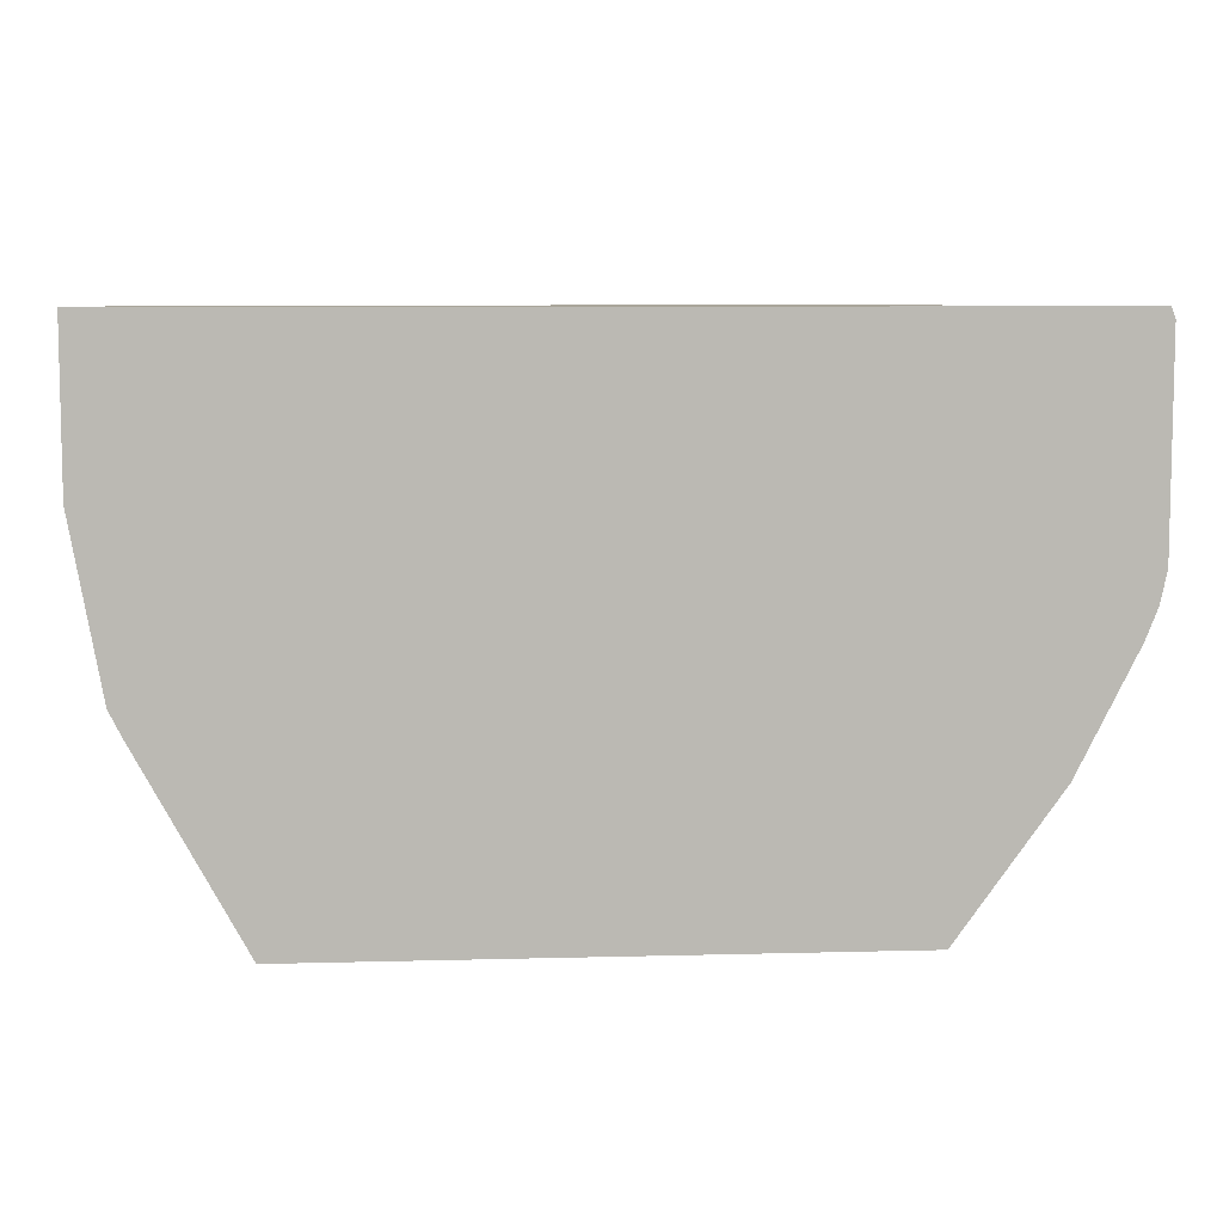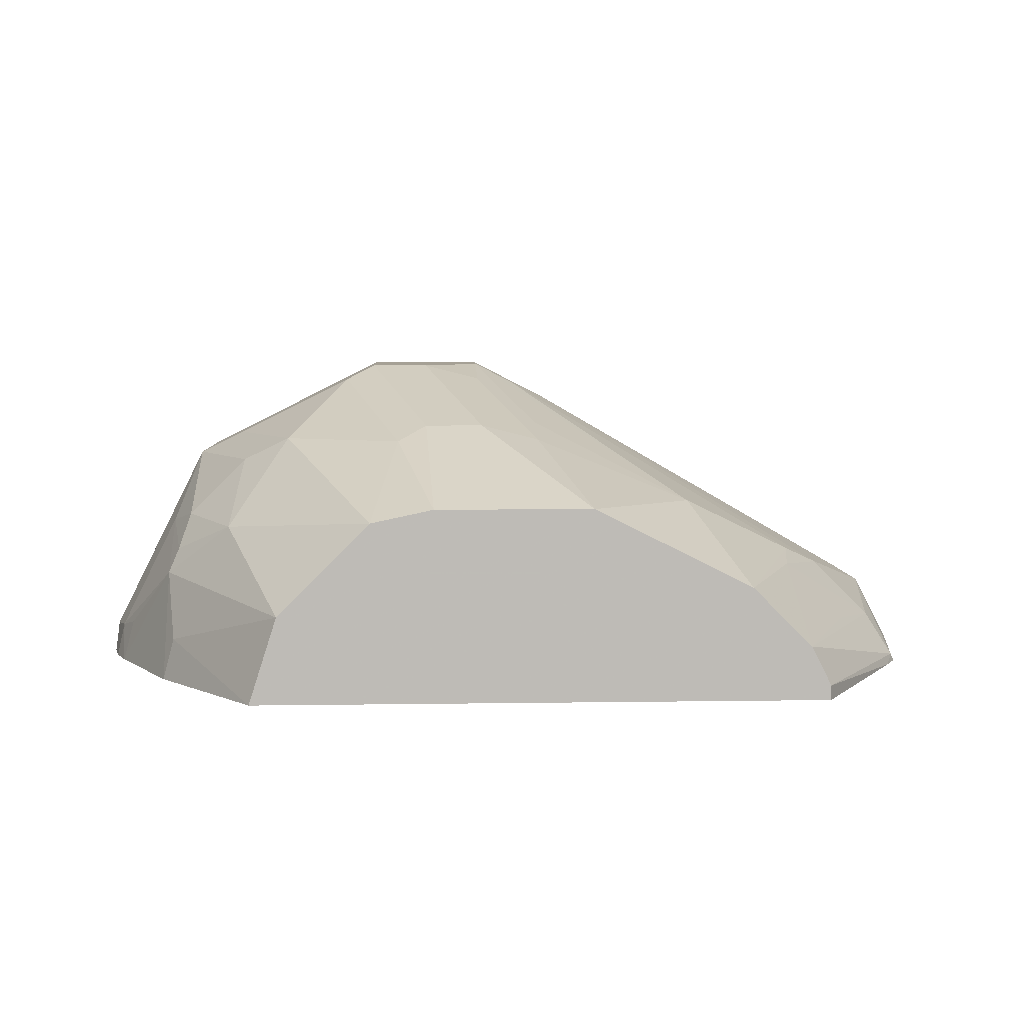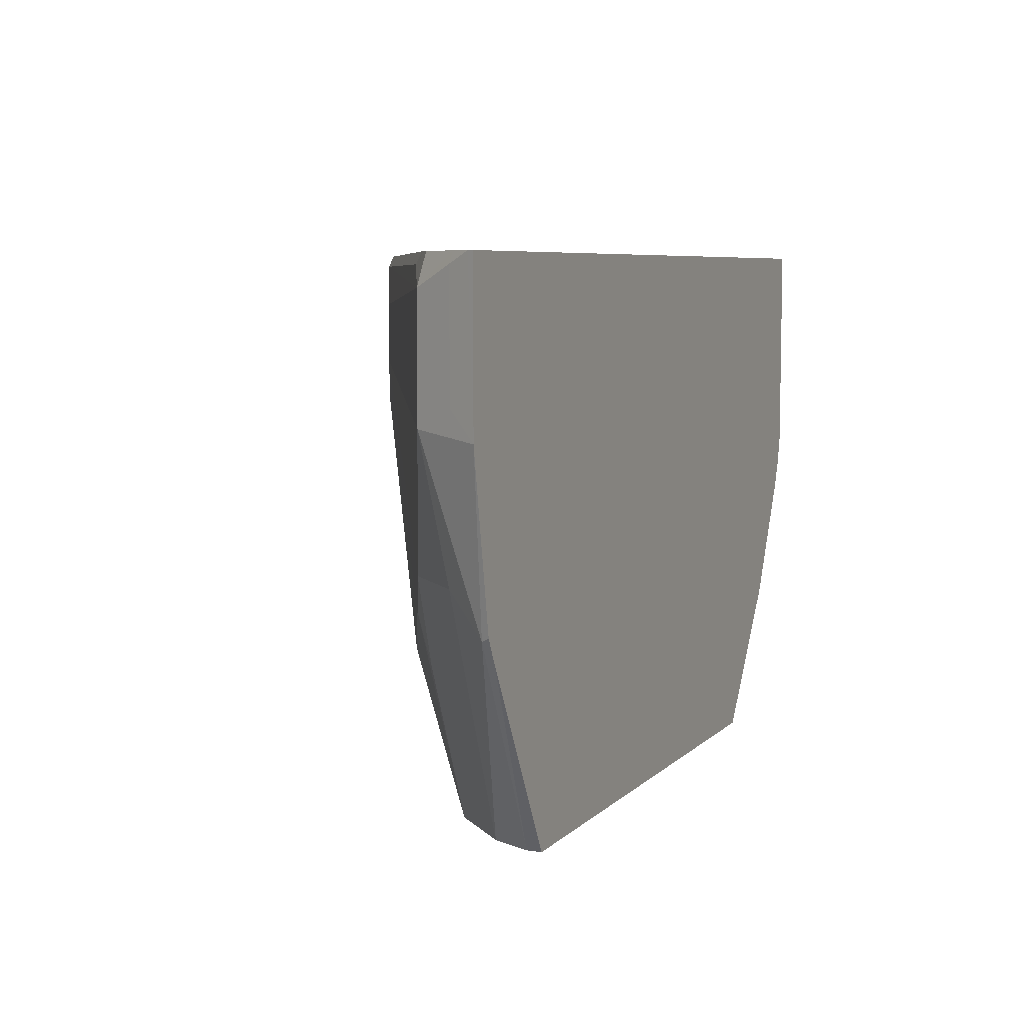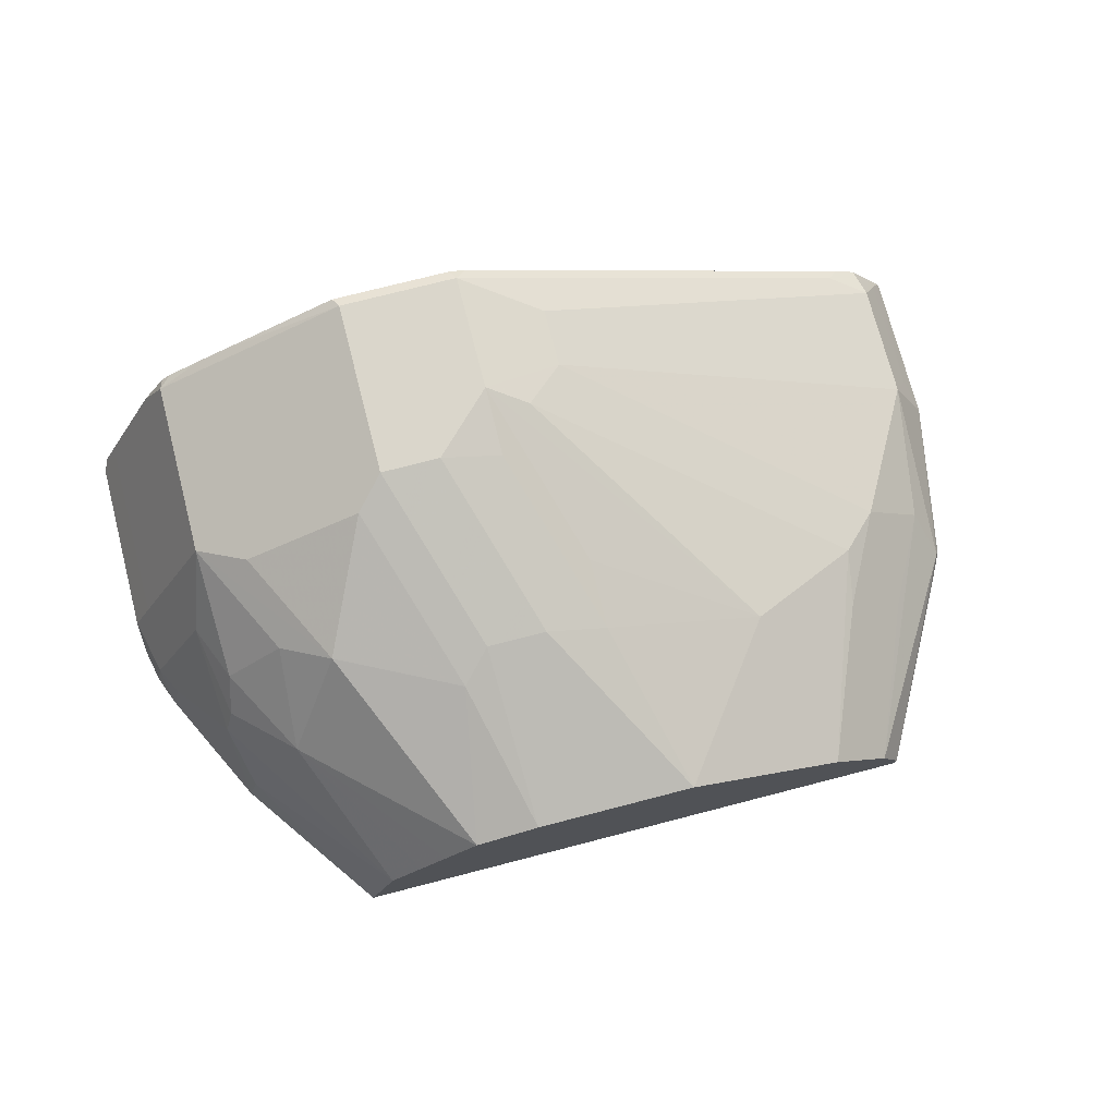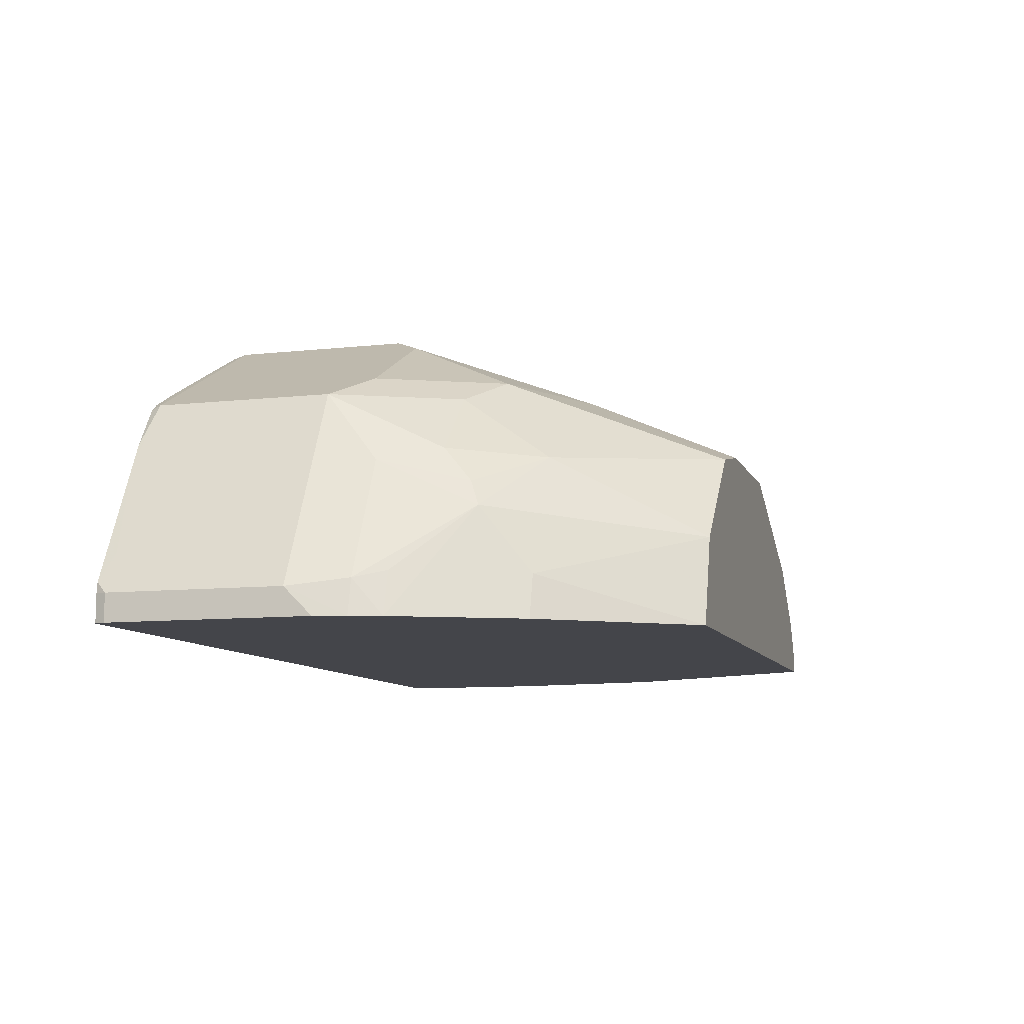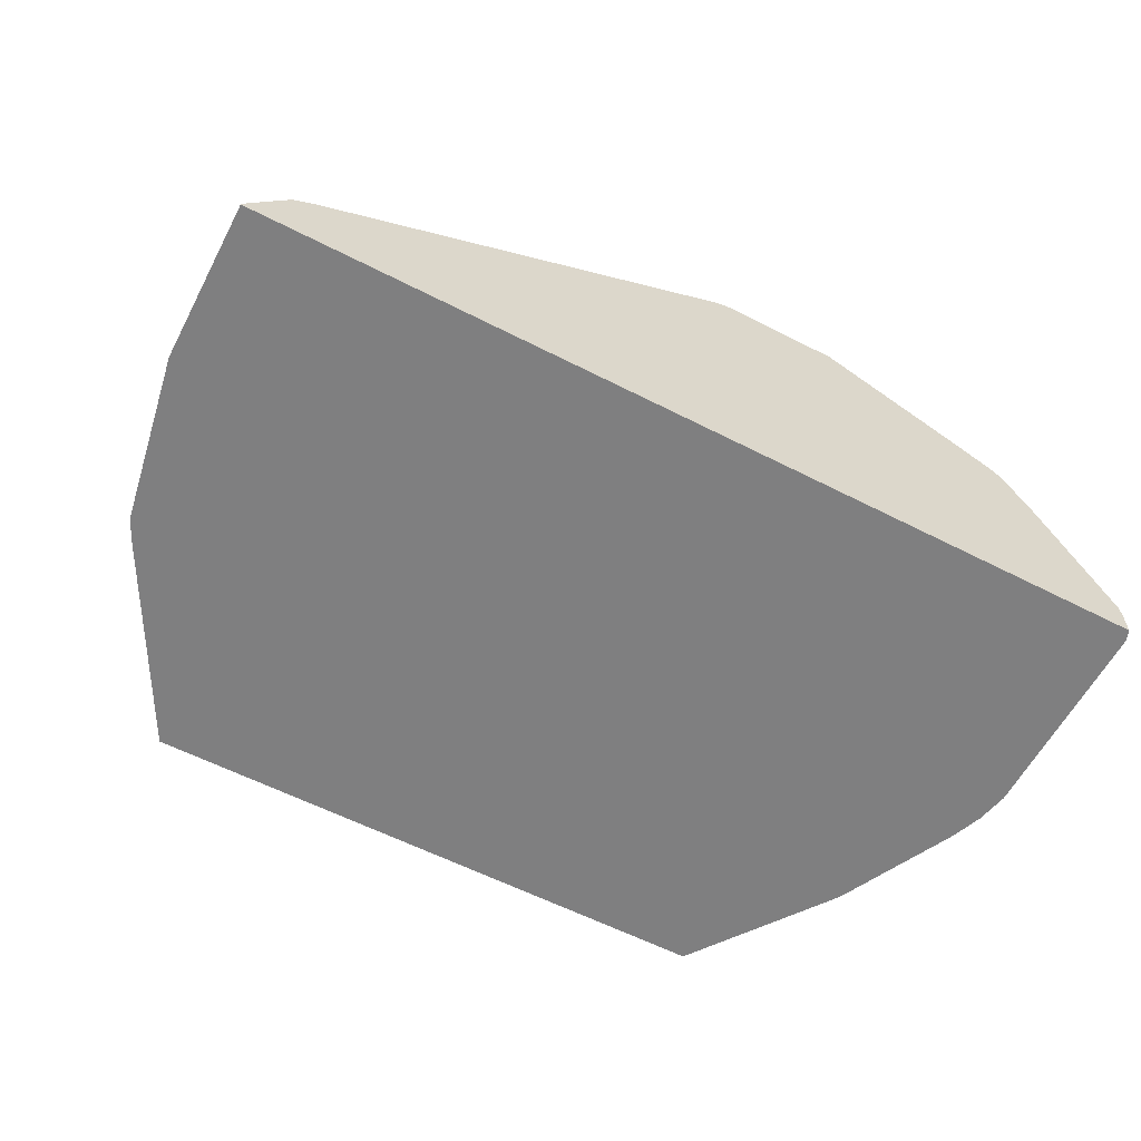
<metadata>
{"format":"obj","ext":"obj","renderer":"f3d","projection":"perspective","resolution":1024,"background":"white","views":[{"elev":7.5,"azim":175.7,"up":"+Y"},{"elev":5.9,"azim":-2.7,"up":"+Z"},{"elev":6.7,"azim":113.5,"up":"+Y"},{"elev":74.0,"azim":-14.5,"up":"+Z"},{"elev":-9.3,"azim":-73.5,"up":"+Z"},{"elev":-59.7,"azim":152.3,"up":"+Z"}]}
</metadata>
<code>
v 0.2564 0.1377 0.05942
v 0.2555 0.1377 0.06119
v 0.2564 0.09308 0.05942
v 0.001155 0.1377 0.05942
v 0.2525 0.1346 0.06733
v 0.2525 0.101 0.06733
v 0.2519 0.1377 0.06672
v 0.2468 0.09537 0.07855
v 0.2468 0.0449 0.06172
v 0.248 0.04603 0.05942
v 2.509e-05 0.1346 0.05942
v 0.001155 0.1377 0.06733
v 0.2468 0.129 0.07855
v 0.2451 0.1377 0.07682
v 0.2244 0.05611 0.08977
v 0.2412 0.05611 0.07294
v 0.1403 0.1066 0.1403
v 0.2446 0.03914 0.05942
v 0.2094 -0.01496 0.07478
v 0.215 -0.01496 0.06358
v 2.509e-05 0.07624 0.05942
v 2.509e-05 0.1346 0.06733
v 0.001556 0.1377 0.07039
v 0.2387 0.1377 0.08109
v 0.2356 0.1346 0.08416
v 0.1178 0.1346 0.1515
v 0.1403 0.1234 0.1403
v 0.2132 0.0449 0.09538
v 0.2104 0.02946 0.09258
v 0.2272 0.02946 0.07575
v 0.1178 0.101 0.1515
v 0.129 0.09537 0.1459
v 0.215 -0.01496 0.05942
v 0.1926 -0.01496 0.09161
v 2.509e-05 0.08414 0.06733
v 0.001983 0.06731 0.05942
v 0.005622 0.1346 0.07855
v 0.00512 0.1377 0.07753
v 0.1209 0.1377 0.1484
v 0.1163 0.1377 0.1499
v 0.08416 0.1346 0.1515
v 0.1795 0.02806 0.1122
v 0.101 0.08414 0.1515
v 0.1178 0.08205 0.1473
v 0.1346 0.0505 0.1346
v 0.05103 -0.01496 0.05942
v 0.1814 -0.01496 0.09724
v 0.004217 0.06731 0.06944
v 0.005622 0.08414 0.07855
v 0.005271 0.0589 0.05942
v 0.01837 0.1377 0.1041
v 0.08263 0.1377 0.1499
v 0.05013 0.1377 0.1339
v 0.04094 0.1377 0.1293
v 0.02806 0.1346 0.1234
v 0.08416 0.08414 0.1515
v 0.1346 0.03157 0.1304
v 0.1477 -0.01496 0.1141
v 0.1178 0.03367 0.1346
v 0.05896 -0.01496 0.08416
v 0.02525 0.02526 0.07154
v 0.02211 0.02525 0.05942
v 0.008434 0.05892 0.07154
v 0.02246 0.03928 0.08977
v 0.02106 0.06731 0.1031
v 0.02806 0.08414 0.1234
v 0.02194 0.1377 0.1112
v 0.03165 0.1377 0.1244
v 0.02909 0.1377 0.1224
v 0.07575 0.07573 0.1473
v 0.101 0.03367 0.1346
v 0.1029 -0.01496 0.1141
v 0.06827 -0.01496 0.09349
v 0.04209 0.02526 0.1052
v 0.02525 0.04209 0.09679
v 0.02806 0.0505 0.1066
v 0.0449 0.0505 0.1234
v 0.05891 0.04209 0.1304
v 0.04209 0.07573 0.1304
v 0.0926 0.02526 0.1304
v 0.08512 -0.01496 0.1103
v 0.07578 -0.01496 0.101
f 42 45 57
f 37 51 38
f 41 52 53
f 41 53 54
f 41 54 55
f 41 55 66
f 41 66 56
f 42 57 58
f 46 61 62
f 43 56 71
f 43 71 59
f 43 59 57
f 43 57 44
f 46 60 61
f 37 49 51
f 48 50 63
f 42 58 47
f 36 50 48
f 31 43 44
f 35 36 48
f 24 39 26
f 24 26 25
f 26 39 40
f 26 40 52
f 26 52 41
f 26 41 56
f 26 56 43
f 26 43 31
f 28 34 29
f 28 32 42
f 28 42 34
f 48 63 64
f 31 44 57
f 31 57 45
f 31 45 42
f 31 42 32
f 34 42 47
f 35 48 49
f 48 64 65
f 54 68 55
f 48 66 49
f 66 76 77
f 66 77 78
f 66 78 79
f 66 79 70
f 70 78 80
f 70 79 78
f 71 80 72
f 65 76 66
f 72 80 81
f 74 77 76
f 74 76 75
f 74 82 81
f 74 81 78
f 74 78 77
f 78 81 80
f 23 37 38
f 73 82 74
f 65 75 76
f 64 75 65
f 64 74 75
f 49 66 51
f 50 62 64
f 50 64 63
f 51 66 55
f 51 55 67
f 55 68 69
f 55 69 67
f 56 70 80
f 56 80 71
f 56 66 70
f 57 59 58
f 58 59 71
f 58 71 72
f 60 73 74
f 60 74 64
f 60 64 61
f 61 64 62
f 48 65 66
f 22 37 23
f 2 5 6
f 22 35 49
f 1 54 53
f 1 53 52
f 1 52 40
f 1 40 39
f 1 39 24
f 1 24 14
f 1 14 7
f 1 68 54
f 1 7 2
f 2 7 5
f 3 6 8
f 3 9 10
f 4 11 22
f 4 22 12
f 5 7 13
f 5 13 8
f 2 6 3
f 5 8 6
f 1 69 68
f 1 51 67
f 22 49 37
f 1 2 3
f 1 3 10
f 1 10 18
f 1 18 33
f 1 33 46
f 1 46 62
f 1 67 69
f 1 62 50
f 1 36 21
f 1 21 11
f 1 11 4
f 1 4 12
f 1 12 23
f 1 23 38
f 1 38 51
f 1 50 36
f 7 14 13
f 3 8 9
f 8 16 9
f 17 26 31
f 17 31 32
f 17 32 28
f 18 20 33
f 8 15 16
f 19 34 47
f 19 47 58
f 19 58 72
f 19 72 81
f 19 81 82
f 19 82 73
f 19 73 60
f 19 60 46
f 19 46 33
f 19 33 20
f 19 30 29
f 21 36 35
f 17 27 26
f 16 30 19
f 19 29 34
f 15 29 16
f 8 13 27
f 16 29 30
f 8 17 15
f 9 18 10
f 9 16 19
f 9 19 20
f 9 20 18
f 11 21 35
f 8 27 17
f 12 22 23
f 13 14 24
f 13 24 25
f 13 25 26
f 13 26 27
f 15 17 28
f 11 35 22
f 15 28 29

</code>
